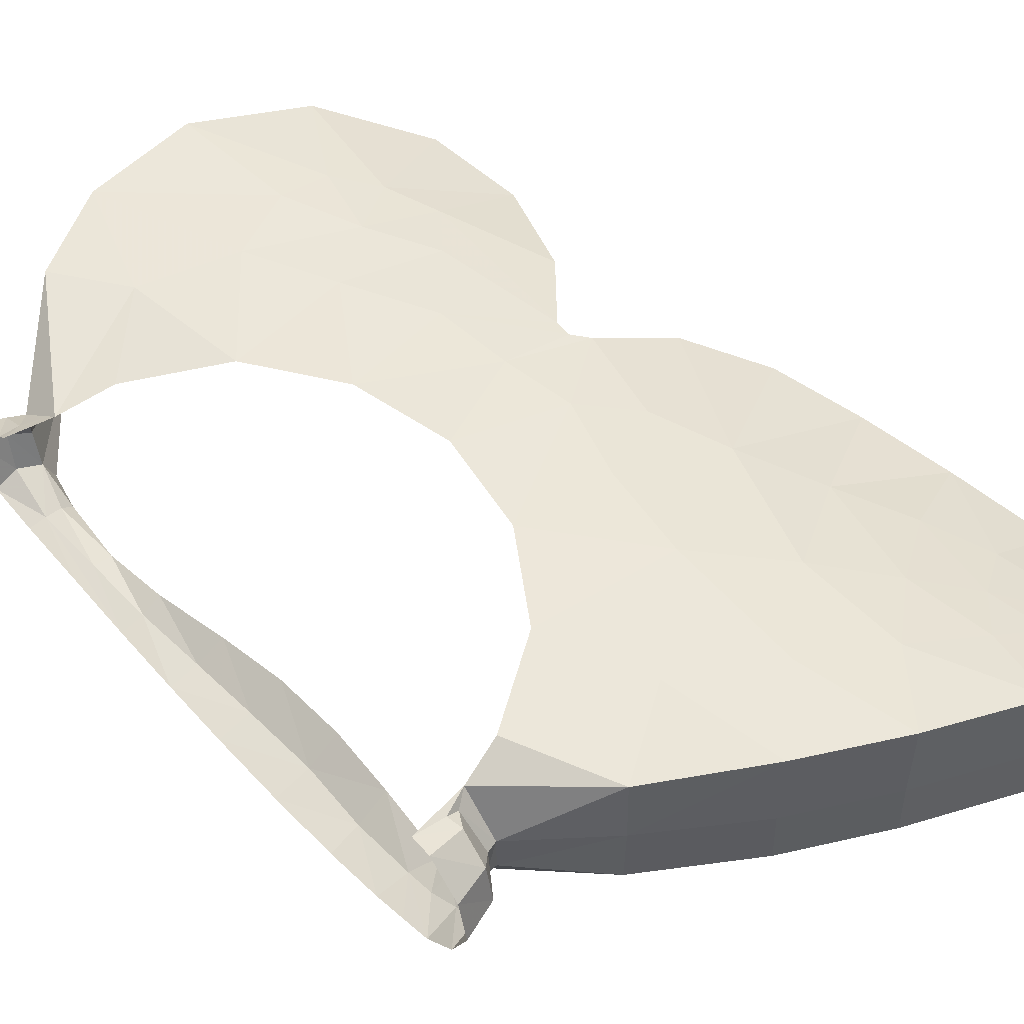
<metadata>
{"format":"obj","ext":"obj","renderer":"f3d","projection":"perspective","resolution":1024,"background":"white","views":[{"elev":51.0,"azim":-41.5,"up":"+Y"}]}
</metadata>
<code>
v 0.0547 -0.4763 0.4624
v 0 -0.4303 0.4308
v 0 -0.4752 0.4782
v 0.0547 -0.4763 0.4624
v 0.05585 -0.4419 0.4226
v 0 -0.4303 0.4308
v 0 -0.4267 0.4
v 0 -0.4303 0.4308
v 0.05585 -0.4419 0.4226
v 0.0547 -0.4763 0.4624
v 0.08215 -0.5072 0.4343
v 0.071 -0.45 0.3976
v 0.05585 -0.4419 0.4226
v 0.0547 -0.4763 0.4624
v 0.0555 -0.5326 0.474
v 0.08215 -0.5072 0.4343
v 0.0555 -0.5326 0.474
v 0.0547 -0.4763 0.4624
v 0 -0.4752 0.4782
v 0.0555 -0.5326 0.474
v 0 -0.4752 0.4782
v 0 -0.5362 0.4923
v 0.053 -0.5846 0.4554
v 0.0555 -0.5326 0.474
v 0 -0.5362 0.4923
v 0.053 -0.5846 0.4554
v 0 -0.5362 0.4923
v 0 -0.5946 0.4641
v 0.0468 -0.6121 0.4167
v 0.053 -0.5846 0.4554
v 0 -0.5946 0.4641
v 0.0727 -0.599 0.4019
v 0.053 -0.5846 0.4554
v 0.0468 -0.6121 0.4167
v 0.0727 -0.599 0.4019
v 0.0845 -0.5672 0.4278
v 0.053 -0.5846 0.4554
v 0.0845 -0.5672 0.4278
v 0.0555 -0.5326 0.474
v 0.053 -0.5846 0.4554
v 0.0845 -0.5672 0.4278
v 0.08215 -0.5072 0.4343
v 0.0555 -0.5326 0.474
v 0.0468 -0.6121 0.4167
v 0 -0.5946 0.4641
v 0 -0.6289 0.419
v 0.04385 -0.6282 0.3749
v 0.0468 -0.6121 0.4167
v 0 -0.6289 0.419
v 0 -0.6289 0.419
v 0 -0.6394 0.3747
v 0.04505 -0.6387 0.3307
v 0.04385 -0.6282 0.3749
v 0 -0.6394 0.3747
v 0 -0.6505 0.3255
v 0.04505 -0.6387 0.3307
v 0.04705 -0.6513 0.2336
v 0.04505 -0.6387 0.3307
v 0 -0.6505 0.3255
v 0.09235 -0.62 0.2337
v 0.04505 -0.6387 0.3307
v 0.04705 -0.6513 0.2336
v 0.0543 -0.6526 0.128
v 0.09235 -0.62 0.2337
v 0.04705 -0.6513 0.2336
v 0.0543 -0.6526 0.128
v 0.1003 -0.6181 0.1296
v 0.09235 -0.62 0.2337
v 0.0543 -0.6526 0.128
v 0.09755 -0.6175 0.0213
v 0.1003 -0.6181 0.1296
v 0.0543 -0.6526 0.128
v 0.05015 -0.6508 0.01485
v 0.09755 -0.6175 0.0213
v 0.05015 -0.6508 0.01485
v 0.08375 -0.619 -0.08045
v 0.09755 -0.6175 0.0213
v 0.05015 -0.6508 0.01485
v 0.0436 -0.645 -0.08515
v 0.08375 -0.619 -0.08045
v 0.09235 -0.62 0.2337
v 0.07805 -0.6166 0.3497
v 0.04505 -0.6387 0.3307
v 0.04385 -0.6282 0.3749
v 0.04505 -0.6387 0.3307
v 0.07805 -0.6166 0.3497
v 0.04705 -0.6513 0.2336
v 0 -0.6505 0.3255
v 0 -0.6618 0.2366
v 0.04705 -0.6513 0.2336
v 0 -0.666 0.1278
v 0.0543 -0.6526 0.128
v 0.04705 -0.6513 0.2336
v 0 -0.6618 0.2366
v 0 -0.666 0.1278
v 0.0543 -0.6526 0.128
v 0 -0.666 0.1278
v 0 -0.6627 0.01475
v 0.05015 -0.6508 0.01485
v 0.05015 -0.6508 0.01485
v 0 -0.6627 0.01475
v 0 -0.6548 -0.085
v 0.0436 -0.645 -0.08515
v 0.06405 -0.6194 -0.1885
v 0.08375 -0.619 -0.08045
v 0.0436 -0.645 -0.08515
v 0.06405 -0.6194 -0.1885
v 0.0436 -0.645 -0.08515
v 0.0343 -0.6339 -0.1865
v 0 -0.6548 -0.085
v 0.0343 -0.6339 -0.1865
v 0.0436 -0.645 -0.08515
v 0.0555 -0.6187 -0.2821
v 0.06405 -0.6194 -0.1885
v 0.0343 -0.6339 -0.1865
v 0.0555 -0.6187 -0.2821
v 0.0343 -0.6339 -0.1865
v 0.02925 -0.6209 -0.2842
v 0.02925 -0.6209 -0.2842
v 0.0343 -0.6339 -0.1865
v 0 -0.6433 -0.1879
v 0 -0.6548 -0.085
v 0 -0.6433 -0.1879
v 0.0343 -0.6339 -0.1865
v 0.02475 -0.6072 -0.3826
v 0.02925 -0.6209 -0.2842
v 0 -0.6433 -0.1879
v 0 -0.6282 -0.2868
v 0 -0.6282 -0.2868
v 0 -0.6136 -0.3859
v 0.02475 -0.6072 -0.3826
v 0 -0.5983 -0.4578
v 0.02475 -0.6072 -0.3826
v 0 -0.6136 -0.3859
v 0 -0.5983 -0.4578
v 0.03265 -0.5796 -0.455
v 0.02475 -0.6072 -0.3826
v 0 -0.5279 -0.485
v 0.03265 -0.5796 -0.455
v 0 -0.5983 -0.4578
v 0 -0.5279 -0.485
v 0.0381 -0.5298 -0.4713
v 0.03265 -0.5796 -0.455
v 0 -0.4752 -0.4669
v 0.0381 -0.5298 -0.4713
v 0 -0.5279 -0.485
v 0 -0.4752 -0.4669
v 0.0352 -0.4778 -0.454
v 0.0381 -0.5298 -0.4713
v 0 -0.455 -0.4153
v 0.0352 -0.4778 -0.454
v 0 -0.4752 -0.4669
v 0 -0.455 -0.4153
v 0.03145 -0.4568 -0.414
v 0.0352 -0.4778 -0.454
v 0.02925 -0.6209 -0.2842
v 0.04735 -0.6028 -0.3783
v 0.0555 -0.6187 -0.2821
v 0.02925 -0.6209 -0.2842
v 0.02475 -0.6072 -0.3826
v 0.04735 -0.6028 -0.3783
v 0.0634 -0.5798 -0.4383
v 0.02475 -0.6072 -0.3826
v 0.03265 -0.5796 -0.455
v 0.0634 -0.5798 -0.4383
v 0.04735 -0.6028 -0.3783
v 0.02475 -0.6072 -0.3826
v 0.0634 -0.5798 -0.4383
v 0.03265 -0.5796 -0.455
v 0.0381 -0.5298 -0.4713
v 0.06605 -0.5322 -0.4551
v 0.05725 -0.4784 -0.4419
v 0.0381 -0.5298 -0.4713
v 0.0352 -0.4778 -0.454
v 0.05725 -0.4784 -0.4419
v 0.06605 -0.5322 -0.4551
v 0.0381 -0.5298 -0.4713
v 0.05725 -0.4784 -0.4419
v 0.0352 -0.4778 -0.454
v 0.03145 -0.4568 -0.414
v 0.05725 -0.4784 -0.4419
v 0.03145 -0.4568 -0.414
v 0.05865 -0.4523 -0.4013
v 0.03145 -0.4568 -0.414
v 0 -0.444 -0.4
v 0.05865 -0.4523 -0.4013
v 0.03145 -0.4568 -0.414
v 0 -0.455 -0.4153
v 0 -0.444 -0.4
v 0.05865 -0.4523 -0.4013
v 0 -0.444 -0.4
v 0.06865 -0.444 -0.3864
v 0.09295 -0.4398 0.3815
v 0 -0.4267 0.4
v 0.05095 -0.4386 0.4001
v 0.09295 -0.4398 0.3815
v 0.05095 -0.4386 0.4001
v 0.071 -0.45 0.3976
v 0.5445 -0.4289 -0.1877
v 0.5521 -0.4294 -0.0685
v 0.6583 -0.4496 -0.0625
v 0.6614 -0.4506 -0.089
v 0.5521 -0.4294 -0.0685
v 0.6804 -0.4555 -0.04175
v 0.6583 -0.4496 -0.0625
v 0.5521 -0.4294 -0.0685
v 0.5682 -0.4324 0.03895
v 0.6804 -0.4555 -0.04175
v 0.6316 -0.446 -0.286
v 0.5445 -0.4289 -0.1877
v 0.6614 -0.4506 -0.089
v 0.6614 -0.4506 -0.089
v 0.7496 -0.4739 -0.1908
v 0.6868 -0.4601 -0.3573
v 0.6316 -0.446 -0.286
v 0.6868 -0.4601 -0.3573
v 0.7496 -0.4739 -0.1908
v 0.8136 -0.5039 -0.3477
v 0.6553 -0.4517 -0.4366
v 0.6868 -0.4601 -0.3573
v 0.8136 -0.5039 -0.3477
v 0.6553 -0.4517 -0.4366
v 0.8136 -0.5039 -0.3477
v 0.8032 -0.5007 -0.5034
v 0.689 -0.4601 -0.6392
v 0.6553 -0.4517 -0.4366
v 0.8032 -0.5007 -0.5034
v 0.689 -0.4601 -0.6392
v 0.6034 -0.4396 -0.496
v 0.6553 -0.4517 -0.4366
v 0.5111 -0.4221 -0.6915
v 0.6034 -0.4396 -0.496
v 0.689 -0.4601 -0.6392
v 0.5111 -0.4221 -0.6915
v 0.5233 -0.4255 -0.4954
v 0.6034 -0.4396 -0.496
v 0.3285 -0.412 -0.6588
v 0.5233 -0.4255 -0.4954
v 0.5111 -0.4221 -0.6915
v 0.3285 -0.412 -0.6588
v 0.4112 -0.4138 -0.4374
v 0.5233 -0.4255 -0.4954
v 0.2671 -0.4173 -0.4808
v 0.4112 -0.4138 -0.4374
v 0.3285 -0.412 -0.6588
v 0.2671 -0.4173 -0.4808
v 0.3285 -0.412 -0.6588
v 0.1973 -0.4202 -0.5848
v 0.6804 -0.4555 -0.04175
v 0.5682 -0.4324 0.03895
v 0.6434 -0.4497 0.1027
v 0.6804 -0.4555 -0.04175
v 0.6434 -0.4497 0.1027
v 0.7904 -0.4923 0.00965
v 0.7904 -0.4923 0.00965
v 0.6434 -0.4497 0.1027
v 0.6876 -0.4604 0.2131
v 0.7904 -0.4923 0.00965
v 0.6876 -0.4604 0.2131
v 0.8659 -0.5204 0.1155
v 0.6876 -0.4604 0.2131
v 0.9043 -0.539 0.2437
v 0.8659 -0.5204 0.1155
v 0.6876 -0.4604 0.2131
v 0.7487 -0.4809 0.3282
v 0.9043 -0.539 0.2437
v 0.7487 -0.4809 0.3282
v 0.9359 -0.5579 0.3762
v 0.9043 -0.539 0.2437
v 0.7487 -0.4809 0.3282
v 0.8083 -0.502 0.4311
v 0.9359 -0.5579 0.3762
v 0.9359 -0.5579 0.3762
v 0.8083 -0.502 0.4311
v 0.8542 -0.5222 0.5225
v 0.9359 -0.5579 0.3762
v 0.8542 -0.5222 0.5225
v 0.9631 -0.5756 0.5282
v 0.9631 -0.5756 0.5282
v 0.8542 -0.5222 0.5225
v 0.8682 -0.5273 0.5919
v 0.9631 -0.5756 0.5282
v 0.8682 -0.5273 0.5919
v 0.9335 -0.5586 0.6979
v 0.9617 -0.5738 0.632
v 0.8682 -0.5273 0.5919
v 0.8365 -0.5138 0.6283
v 0.9335 -0.5586 0.6979
v 0.8365 -0.5138 0.6283
v 0.864 -0.5232 0.7385
v 0.9335 -0.5586 0.6979
v 0.8365 -0.5138 0.6283
v 0.7958 -0.4972 0.6535
v 0.864 -0.5232 0.7385
v 0.7958 -0.4972 0.6535
v 0.7013 -0.4661 0.7323
v 0.864 -0.5232 0.7385
v 0.7958 -0.4972 0.6535
v 0.7219 -0.4714 0.6242
v 0.7013 -0.4661 0.7323
v 0.7013 -0.4661 0.7323
v 0.7219 -0.4714 0.6242
v 0.6118 -0.4414 0.5735
v 0.7013 -0.4661 0.7323
v 0.6118 -0.4414 0.5735
v 0.5252 -0.4273 0.6796
v 0.6127 -0.4422 0.4097
v 0.4879 -0.4209 0.5134
v 0.5252 -0.4273 0.6796
v 0.6118 -0.4414 0.5735
v 0.5252 -0.4273 0.6796
v 0.4879 -0.4209 0.5134
v 0.3764 -0.4132 0.6115
v 0.3764 -0.4132 0.6115
v 0.3477 -0.4125 0.4354
v 0.2222 -0.4194 0.516
v 0.7219 -0.4714 0.6242
v 0.7037 -0.4656 0.4985
v 0.6118 -0.4414 0.5735
v 0.7219 -0.4714 0.6242
v 0.7792 -0.4909 0.5681
v 0.7037 -0.4656 0.4985
v 0.8542 -0.5222 0.5225
v 0.7792 -0.4909 0.5681
v 0.8365 -0.5138 0.6283
v 0.8682 -0.5273 0.5919
v 0.7958 -0.4972 0.6535
v 0.7792 -0.4909 0.5681
v 0.7219 -0.4714 0.6242
v 0.7958 -0.4972 0.6535
v 0.8365 -0.5138 0.6283
v 0.7792 -0.4909 0.5681
v 0.8083 -0.502 0.4311
v 0.7037 -0.4656 0.4985
v 0.7792 -0.4909 0.5681
v 0.8083 -0.502 0.4311
v 0.7792 -0.4909 0.5681
v 0.8542 -0.5222 0.5225
v 0.7487 -0.4809 0.3282
v 0.7037 -0.4656 0.4985
v 0.8083 -0.502 0.4311
v 0.7487 -0.4809 0.3282
v 0.6127 -0.4422 0.4097
v 0.7037 -0.4656 0.4985
v 0.6118 -0.4414 0.5735
v 0.7037 -0.4656 0.4985
v 0.6127 -0.4422 0.4097
v 0.6876 -0.4604 0.2131
v 0.6127 -0.4422 0.4097
v 0.7487 -0.4809 0.3282
v 0.6876 -0.4604 0.2131
v 0.5007 -0.4229 0.304
v 0.6127 -0.4422 0.4097
v 0.3764 -0.4132 0.6115
v 0.4879 -0.4209 0.5134
v 0.5007 -0.4229 0.304
v 0.3477 -0.4125 0.4354
v 0.4879 -0.4209 0.5134
v 0.6127 -0.4422 0.4097
v 0.5007 -0.4229 0.304
v 0.2222 -0.4194 0.516
v 0.3477 -0.4125 0.4354
v 0.1531 -0.4098 0.3695
v 0.2222 -0.4194 0.516
v 0.1531 -0.4098 0.3695
v 0.09295 -0.4398 0.3815
v 0.3477 -0.4125 0.4354
v 0.2828 -0.4098 0.2828
v 0.1531 -0.4098 0.3695
v 0.3477 -0.4125 0.4354
v 0.5007 -0.4229 0.304
v 0.2828 -0.4098 0.2828
v 0.5007 -0.4229 0.304
v 0.3695 -0.4098 0.1531
v 0.2828 -0.4098 0.2828
v 0.5007 -0.4229 0.304
v 0.5255 -0.4264 0.1637
v 0.3695 -0.4098 0.1531
v 0.6434 -0.4497 0.1027
v 0.5255 -0.4264 0.1637
v 0.5007 -0.4229 0.304
v 0.6876 -0.4604 0.2131
v 0.3695 -0.4098 0.1531
v 0.5255 -0.4264 0.1637
v 0.5682 -0.4324 0.03895
v 0.5682 -0.4324 0.03895
v 0.5521 -0.4294 -0.0685
v 0.4 -0.4098 0
v 0.4 -0.4098 0
v 0.3695 -0.4098 0.1531
v 0.5682 -0.4324 0.03895
v 0.3695 -0.4098 -0.1531
v 0.4 -0.4098 0
v 0.5521 -0.4294 -0.0685
v 0.3695 -0.4098 -0.1531
v 0.5521 -0.4294 -0.0685
v 0.5445 -0.4289 -0.1877
v 0.3695 -0.4098 -0.1531
v 0.5445 -0.4289 -0.1877
v 0.4748 -0.4188 -0.3109
v 0.4748 -0.4188 -0.3109
v 0.5445 -0.4289 -0.1877
v 0.6316 -0.446 -0.286
v 0.4748 -0.4188 -0.3109
v 0.6316 -0.446 -0.286
v 0.5717 -0.4329 -0.3823
v 0.6868 -0.4601 -0.3573
v 0.5717 -0.4329 -0.3823
v 0.6316 -0.446 -0.286
v 0.6868 -0.4601 -0.3573
v 0.6553 -0.4517 -0.4366
v 0.5717 -0.4329 -0.3823
v 0.5717 -0.4329 -0.3823
v 0.6553 -0.4517 -0.4366
v 0.6034 -0.4396 -0.496
v 0.5717 -0.4329 -0.3823
v 0.6034 -0.4396 -0.496
v 0.5233 -0.4255 -0.4954
v 0.4112 -0.4138 -0.4374
v 0.5717 -0.4329 -0.3823
v 0.5233 -0.4255 -0.4954
v 0.4112 -0.4138 -0.4374
v 0.4748 -0.4188 -0.3109
v 0.5717 -0.4329 -0.3823
v 0.2828 -0.4098 -0.2828
v 0.4748 -0.4188 -0.3109
v 0.4112 -0.4138 -0.4374
v 0.2828 -0.4098 -0.2828
v 0.3695 -0.4098 -0.1531
v 0.4748 -0.4188 -0.3109
v 0.2671 -0.4173 -0.4808
v 0.2828 -0.4098 -0.2828
v 0.4112 -0.4138 -0.4374
v 0.2671 -0.4173 -0.4808
v 0.1531 -0.43 -0.3695
v 0.2828 -0.4098 -0.2828
v 0.06865 -0.444 -0.3864
v 0.1531 -0.43 -0.3695
v 0.2671 -0.4173 -0.4808
v 0.2671 -0.4173 -0.4808
v 0.1973 -0.4202 -0.5848
v 0.06865 -0.444 -0.3864
v 0.0634 -0.5798 -0.4383
v 0.06585 -0.6181 -0.3814
v 0.04735 -0.6028 -0.3783
v 0.0634 -0.5798 -0.4383
v 0.0792 -0.6166 -0.4381
v 0.06585 -0.6181 -0.3814
v 0.04735 -0.6028 -0.3783
v 0.06585 -0.6181 -0.3814
v 0.0555 -0.6187 -0.2821
v 0.0634 -0.5798 -0.4383
v 0.1973 -0.6128 -0.5848
v 0.0792 -0.6166 -0.4381
v 0.1973 -0.6128 -0.5848
v 0.0634 -0.5798 -0.4383
v 0.06605 -0.5322 -0.4551
v 0.3285 -0.6107 -0.6588
v 0.1973 -0.6128 -0.5848
v 0.1973 -0.5244 -0.5848
v 0.6583 -0.4496 -0.0625
v 0.6583 -0.6525 -0.0625
v 0.6615 -0.6535 -0.089
v 0.6614 -0.4506 -0.089
v 0.6615 -0.6535 -0.089
v 0.7496 -0.6769 -0.1908
v 0.7496 -0.4739 -0.1908
v 0.6614 -0.4506 -0.089
v 0.7496 -0.4739 -0.1908
v 0.7496 -0.6769 -0.1908
v 0.8136 -0.7067 -0.3477
v 0.8136 -0.5039 -0.3477
v 0.8136 -0.7067 -0.3477
v 0.8032 -0.7036 -0.5034
v 0.8032 -0.5007 -0.5034
v 0.8136 -0.5039 -0.3477
v 0.689 -0.4601 -0.6392
v 0.8032 -0.5007 -0.5034
v 0.8032 -0.7036 -0.5034
v 0.689 -0.663 -0.6392
v 0.5111 -0.4221 -0.6915
v 0.689 -0.4601 -0.6392
v 0.689 -0.663 -0.6392
v 0.5111 -0.625 -0.6915
v 0.3285 -0.412 -0.6588
v 0.5111 -0.4221 -0.6915
v 0.5111 -0.625 -0.6915
v 0.3285 -0.6107 -0.6588
v 0.1973 -0.5244 -0.5848
v 0.1973 -0.4202 -0.5848
v 0.3285 -0.412 -0.6588
v 0.3285 -0.6107 -0.6588
v 0.06605 -0.5322 -0.4551
v 0.1973 -0.4202 -0.5848
v 0.1973 -0.5244 -0.5848
v 0.06605 -0.5322 -0.4551
v 0.1973 -0.5244 -0.5848
v 0.1973 -0.6128 -0.5848
v 0.1973 -0.4202 -0.5848
v 0.06605 -0.5322 -0.4551
v 0.05725 -0.4784 -0.4419
v 0.1973 -0.4202 -0.5848
v 0.05725 -0.4784 -0.4419
v 0.06865 -0.444 -0.3864
v 0.05725 -0.4784 -0.4419
v 0.05865 -0.4523 -0.4013
v 0.06865 -0.444 -0.3864
v 0.8593 -0.6361 0.7402
v 0.864 -0.7261 0.7385
v 0.9335 -0.7615 0.6979
v 0.9335 -0.7615 0.6979
v 0.9335 -0.5586 0.6979
v 0.8593 -0.6361 0.7402
v 0.9335 -0.5586 0.6979
v 0.864 -0.5232 0.7385
v 0.8593 -0.6361 0.7402
v 0.864 -0.7261 0.7385
v 0.8593 -0.6361 0.7402
v 0.6966 -0.579 0.7341
v 0.7013 -0.669 0.7323
v 0.6966 -0.579 0.7341
v 0.5205 -0.5403 0.6815
v 0.5252 -0.6302 0.6796
v 0.7013 -0.669 0.7323
v 0.5205 -0.5403 0.6815
v 0.3716 -0.5262 0.6133
v 0.3764 -0.6161 0.6115
v 0.5252 -0.6302 0.6796
v 0.3764 -0.6161 0.6115
v 0.3716 -0.5262 0.6133
v 0.2198 -0.514 0.5202
v 0.2222 -0.6091 0.516
v 0.3764 -0.4132 0.6115
v 0.2198 -0.514 0.5202
v 0.3716 -0.5262 0.6133
v 0.3764 -0.4132 0.6115
v 0.2222 -0.4194 0.516
v 0.2198 -0.514 0.5202
v 0.5205 -0.5403 0.6815
v 0.5252 -0.4273 0.6796
v 0.3764 -0.4132 0.6115
v 0.3716 -0.5262 0.6133
v 0.6966 -0.579 0.7341
v 0.7013 -0.4661 0.7323
v 0.5252 -0.4273 0.6796
v 0.5205 -0.5403 0.6815
v 0.8593 -0.6361 0.7402
v 0.864 -0.5232 0.7385
v 0.7013 -0.4661 0.7323
v 0.6966 -0.579 0.7341
v 0.2222 -0.4194 0.516
v 0.09885 -0.5072 0.4295
v 0.2198 -0.514 0.5202
v 0.2222 -0.4194 0.516
v 0.09295 -0.4398 0.3815
v 0.09885 -0.5072 0.4295
v 0.2198 -0.514 0.5202
v 0.1027 -0.5681 0.4258
v 0.2222 -0.6091 0.516
v 0.2198 -0.514 0.5202
v 0.09885 -0.5072 0.4295
v 0.1027 -0.5681 0.4258
v 0.1027 -0.5681 0.4258
v 0.09225 -0.6148 0.3817
v 0.2222 -0.6091 0.516
v 0.0727 -0.599 0.4019
v 0.09225 -0.6148 0.3817
v 0.1027 -0.5681 0.4258
v 0.09225 -0.6148 0.3817
v 0.0727 -0.599 0.4019
v 0.0693 -0.6113 0.377
v 0.09225 -0.6148 0.3817
v 0.0693 -0.6113 0.377
v 0.07805 -0.6166 0.3497
v 0.0727 -0.599 0.4019
v 0.1027 -0.5681 0.4258
v 0.0845 -0.5672 0.4278
v 0.0845 -0.5672 0.4278
v 0.1027 -0.5681 0.4258
v 0.09885 -0.5072 0.4295
v 0.0845 -0.5672 0.4278
v 0.09885 -0.5072 0.4295
v 0.08215 -0.5072 0.4343
v 0.071 -0.45 0.3976
v 0.09885 -0.5072 0.4295
v 0.09295 -0.4398 0.3815
v 0.071 -0.45 0.3976
v 0.08215 -0.5072 0.4343
v 0.09885 -0.5072 0.4295
v 0.9617 -0.7768 0.632
v 0.9617 -0.5738 0.632
v 0.9335 -0.5586 0.6979
v 0.9335 -0.7615 0.6979
v 0.9617 -0.7768 0.632
v 0.9631 -0.7785 0.5282
v 0.9631 -0.5756 0.5282
v 0.9617 -0.5738 0.632
v 0.9359 -0.5579 0.3762
v 0.9631 -0.5756 0.5282
v 0.9631 -0.7785 0.5282
v 0.9359 -0.7609 0.3762
v 0.9359 -0.7609 0.3762
v 0.9043 -0.7419 0.2437
v 0.9043 -0.539 0.2437
v 0.9359 -0.5579 0.3762
v 0.9043 -0.7419 0.2437
v 0.8659 -0.7234 0.1155
v 0.8659 -0.5204 0.1155
v 0.9043 -0.539 0.2437
v 0.7904 -0.4923 0.00965
v 0.8659 -0.5204 0.1155
v 0.8659 -0.7234 0.1155
v 0.7905 -0.6952 0.00965
v 0.7905 -0.6952 0.00965
v 0.6804 -0.6584 -0.04175
v 0.6804 -0.4555 -0.04175
v 0.7904 -0.4923 0.00965
v 0.6804 -0.4555 -0.04175
v 0.6804 -0.6584 -0.04175
v 0.6583 -0.6525 -0.0625
v 0.6583 -0.4496 -0.0625
v 0.0468 -0.6121 0.4167
v 0.0693 -0.6113 0.377
v 0.0727 -0.599 0.4019
v 0.0468 -0.6121 0.4167
v 0.04385 -0.6282 0.3749
v 0.0693 -0.6113 0.377
v 0.04385 -0.6282 0.3749
v 0.07805 -0.6166 0.3497
v 0.0693 -0.6113 0.377
v 0 -0.4267 0.4
v 0.05585 -0.4419 0.4226
v 0.05095 -0.4386 0.4001
v 0.05095 -0.4386 0.4001
v 0.05585 -0.4419 0.4226
v 0.071 -0.45 0.3976
v 0.5255 -0.4264 0.1637
v 0.6434 -0.4497 0.1027
v 0.5682 -0.4324 0.03895
g mesh7385680
f 1 2 3
f 4 5 6
f 7 8 9
f 10 11 12
f 12 13 10
f 14 15 16
f 17 18 19
f 20 21 22
f 23 24 25
f 26 27 28
f 29 30 31
f 32 33 34
f 35 36 37
f 38 39 40
f 41 42 43
f 44 45 46
f 47 48 49
f 50 51 52
f 52 53 50
f 54 55 56
f 57 58 59
f 60 61 62
f 63 64 65
f 66 67 68
f 69 70 71
f 72 73 74
f 75 76 77
f 78 79 80
f 81 82 83
f 84 85 86
f 87 88 89
f 90 91 92
f 93 94 95
f 96 97 98
f 98 99 96
f 100 101 102
f 102 103 100
f 104 105 106
f 107 108 109
f 110 111 112
f 113 114 115
f 116 117 118
f 119 120 121
f 122 123 124
f 125 126 127
f 127 128 125
f 129 130 131
f 132 133 134
f 135 136 137
f 138 139 140
f 141 142 143
f 144 145 146
f 147 148 149
f 150 151 152
f 153 154 155
f 156 157 158
f 159 160 161
f 162 163 164
f 165 166 167
f 168 169 170
f 170 171 168
f 172 173 174
f 175 176 177
f 178 179 180
f 181 182 183
f 184 185 186
f 187 188 189
f 190 191 192
f 193 194 195
f 196 197 198
f 199 200 201
f 201 202 199
f 203 204 205
f 206 207 208
f 209 210 211
f 212 213 214
f 214 215 212
f 216 217 218
f 219 220 221
f 222 223 224
f 225 226 227
f 228 229 230
f 231 232 233
f 234 235 236
f 237 238 239
f 240 241 242
f 243 244 245
f 246 247 248
f 249 250 251
f 252 253 254
f 255 256 257
f 258 259 260
f 261 262 263
f 264 265 266
f 267 268 269
f 270 271 272
f 273 274 275
f 276 277 278
f 279 280 281
f 282 283 284
f 284 285 282
f 286 287 288
f 289 290 291
f 292 293 294
f 295 296 297
f 298 299 300
f 301 302 303
f 304 305 306
f 307 308 309
f 309 310 307
f 311 312 313
f 314 315 316
f 317 318 319
f 320 321 322
f 323 324 325
f 325 326 323
f 327 328 329
f 330 331 332
f 333 334 335
f 336 337 338
f 339 340 341
f 342 343 344
f 345 346 347
f 348 349 350
f 351 352 353
f 354 355 356
f 356 357 354
f 358 359 360
f 361 362 363
f 364 365 366
f 367 368 369
f 370 371 372
f 373 374 375
f 376 377 378
f 379 380 381
f 381 382 379
f 383 384 385
f 386 387 388
f 389 390 391
f 392 393 394
f 395 396 397
f 398 399 400
f 401 402 403
f 404 405 406
f 407 408 409
f 410 411 412
f 413 414 415
f 416 417 418
f 419 420 421
f 422 423 424
f 425 426 427
f 428 429 430
f 431 432 433
f 434 435 436
f 437 438 439
f 440 441 442
f 443 444 445
f 446 447 448
f 449 450 451
f 452 453 454
f 455 456 457
f 458 459 460
f 461 462 463
f 463 464 461
f 465 466 467
f 467 468 465
f 469 470 471
f 471 472 469
f 473 474 475
f 475 476 473
f 477 478 479
f 479 480 477
f 481 482 483
f 483 484 481
f 485 486 487
f 487 488 485
f 489 490 491
f 491 492 489
f 493 494 495
f 496 497 498
f 499 500 501
f 502 503 504
f 505 506 507
f 508 509 510
f 511 512 513
f 514 515 516
f 517 518 519
f 519 520 517
f 521 522 523
f 523 524 521
f 525 526 527
f 527 528 525
f 529 530 531
f 531 532 529
f 533 534 535
f 536 537 538
f 539 540 541
f 541 542 539
f 543 544 545
f 545 546 543
f 547 548 549
f 549 550 547
f 551 552 553
f 554 555 556
f 557 558 559
f 560 561 562
f 563 564 565
f 566 567 568
f 569 570 571
f 572 573 574
f 575 576 577
f 578 579 580
f 581 582 583
f 584 585 586
f 587 588 589
f 590 591 592
f 592 593 590
f 594 595 596
f 596 597 594
f 598 599 600
f 600 601 598
f 602 603 604
f 604 605 602
f 606 607 608
f 608 609 606
f 610 611 612
f 612 613 610
f 614 615 616
f 616 617 614
f 618 619 620
f 620 621 618
f 622 623 624
f 625 626 627
f 628 629 630
f 631 632 633
f 634 635 636
f 637 638 639

</code>
